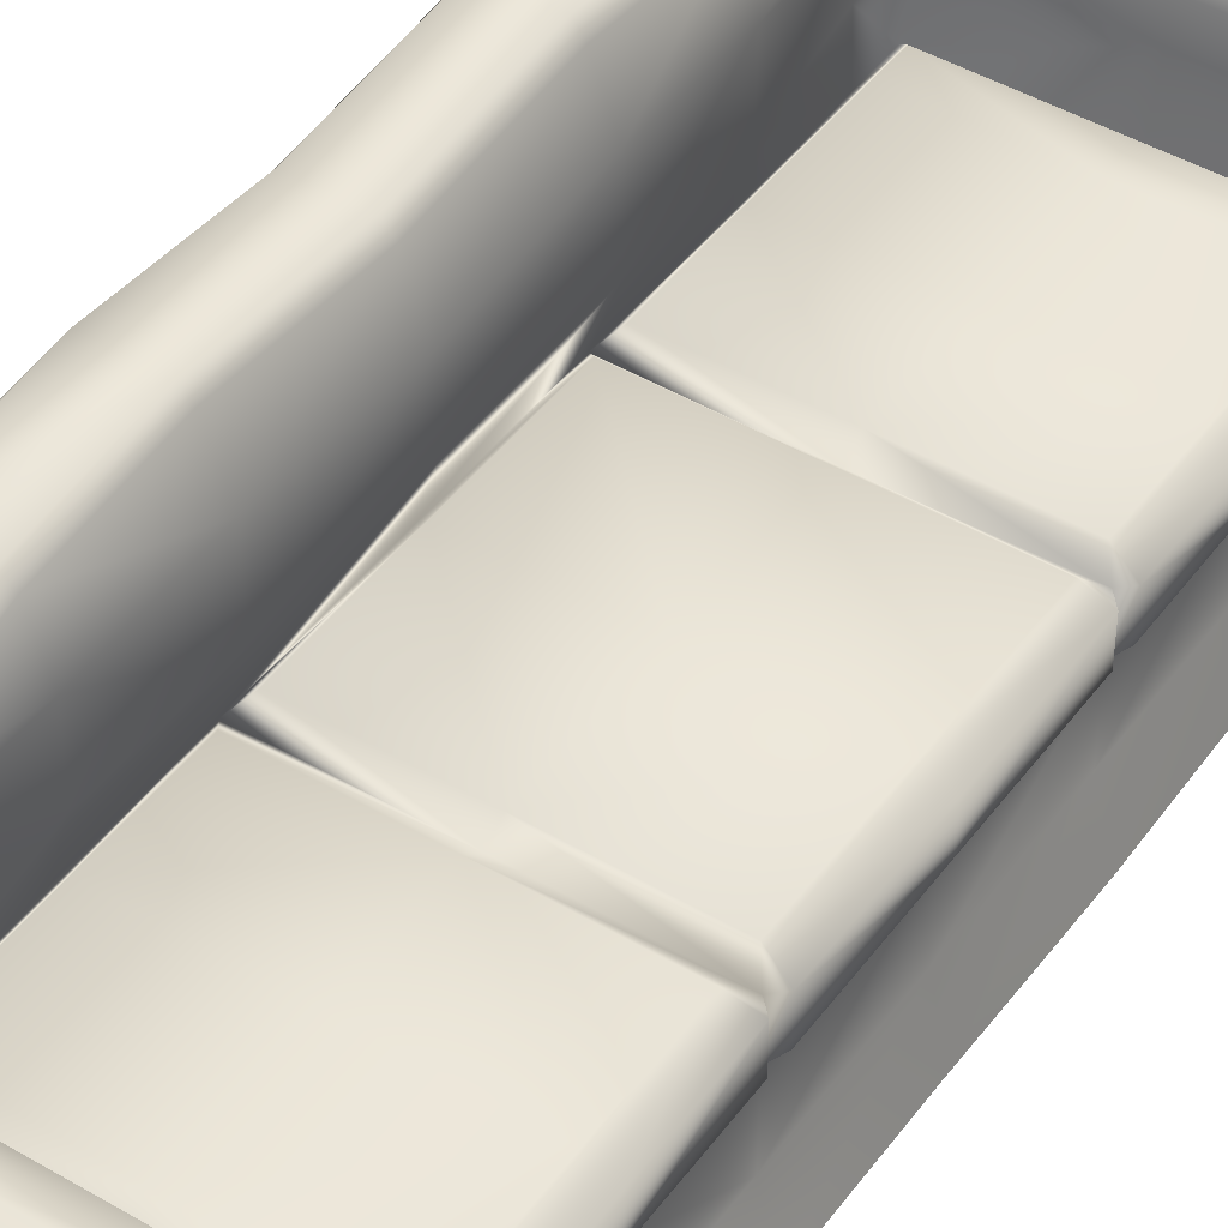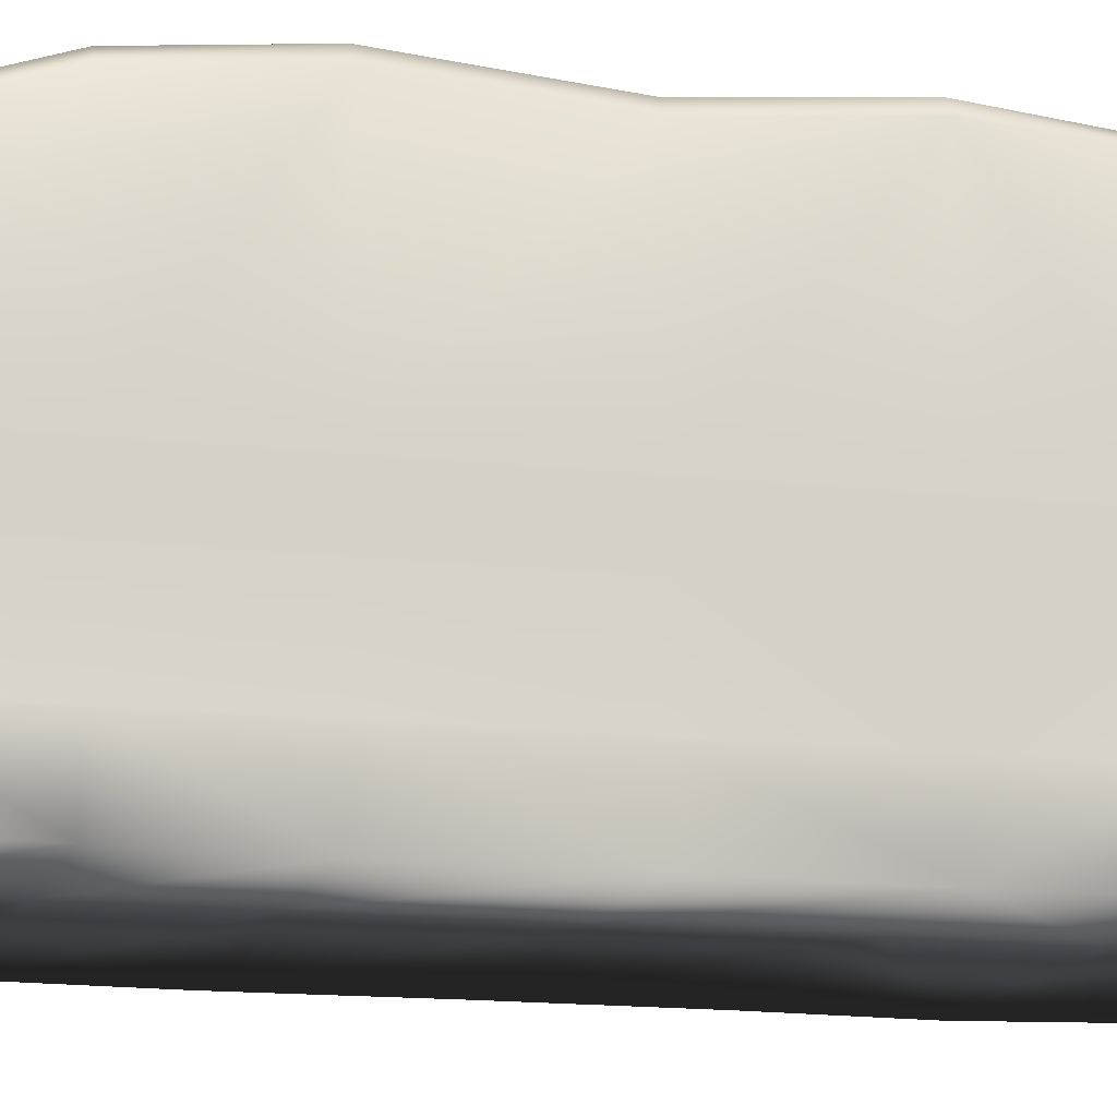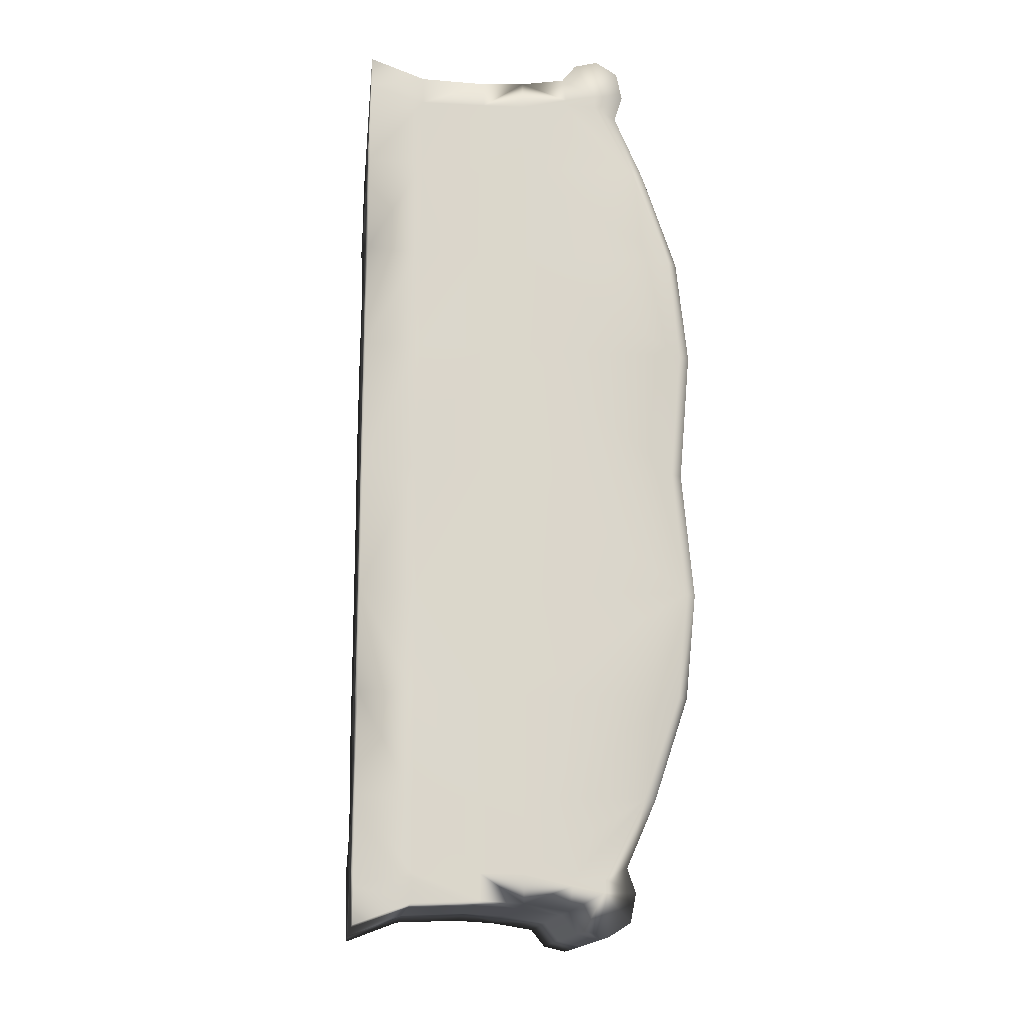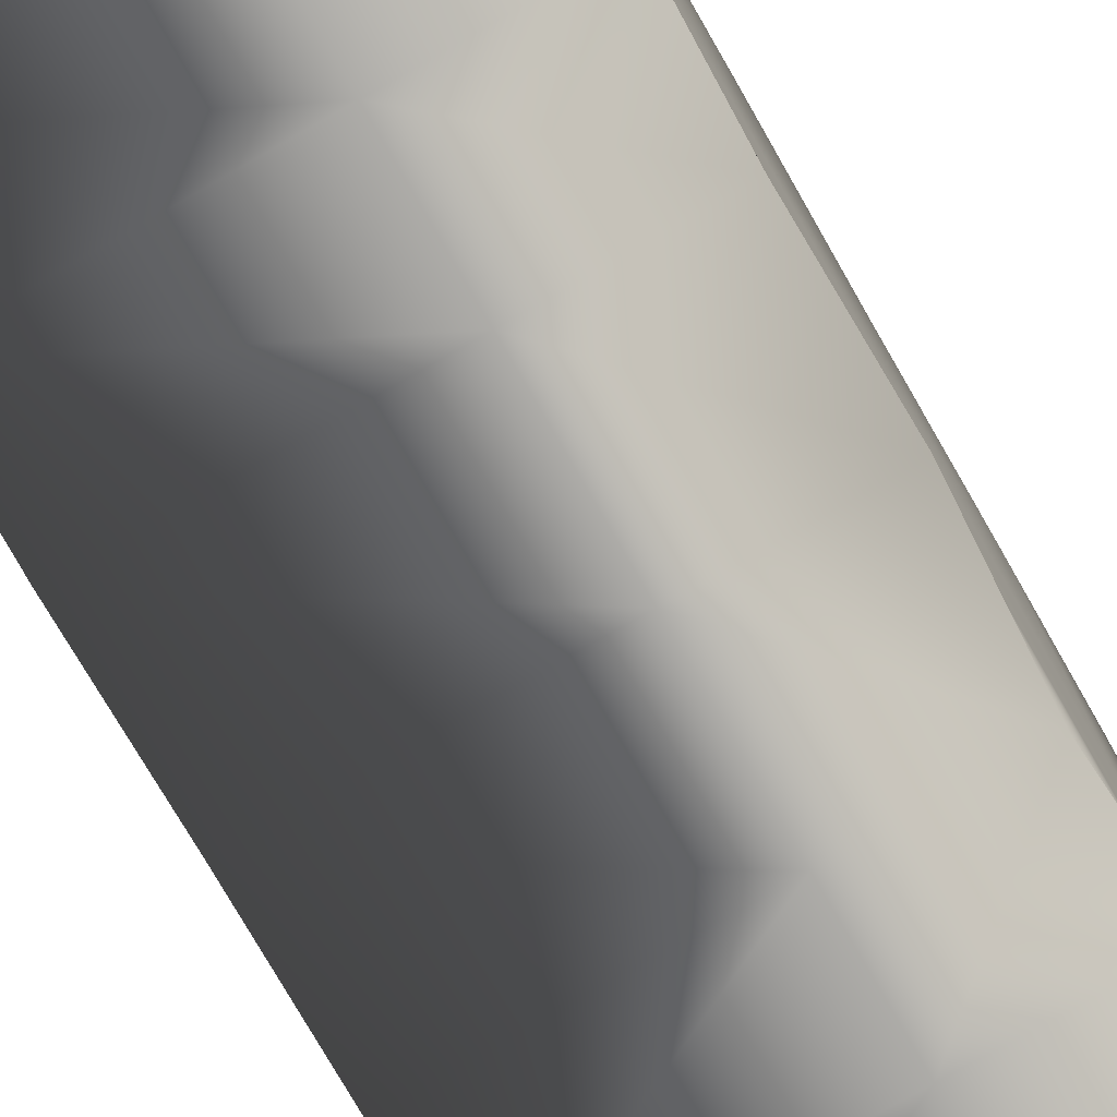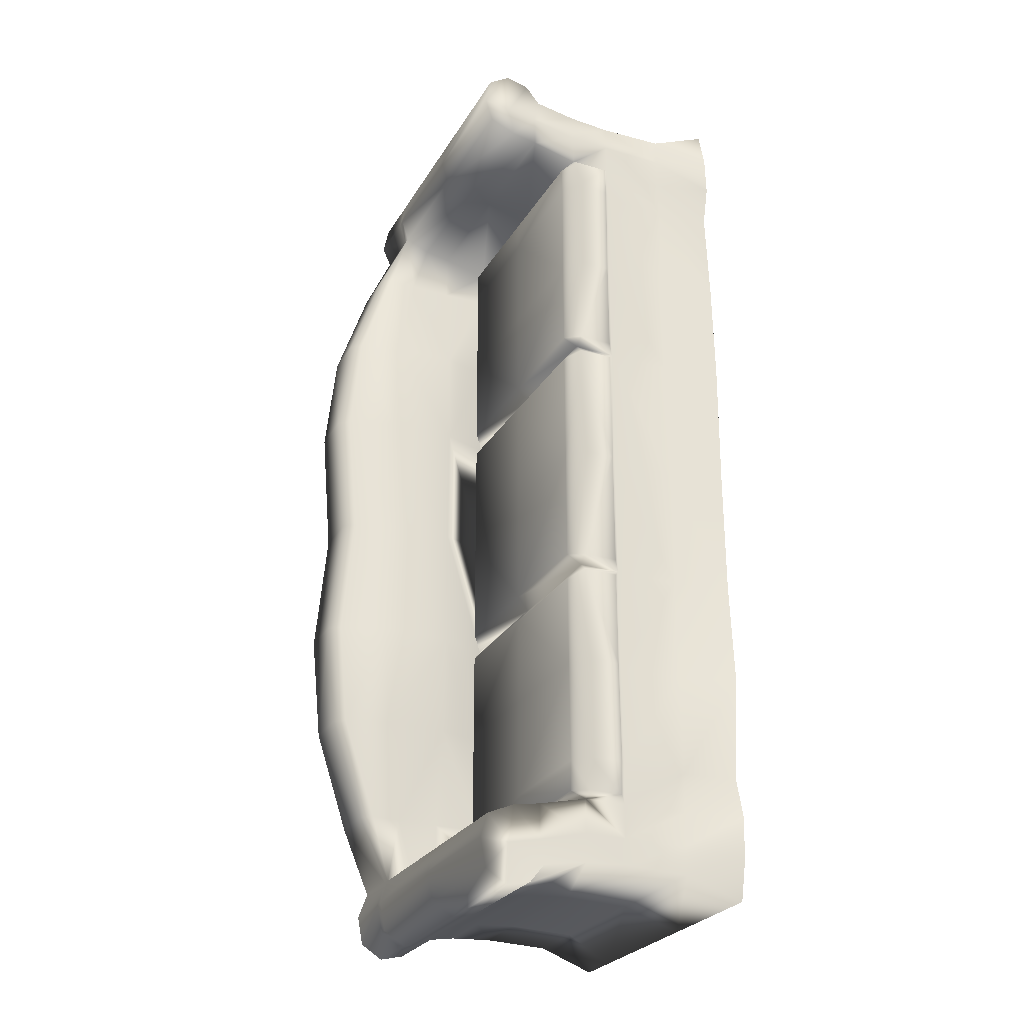
<metadata>
{"format":"obj","ext":"obj","renderer":"f3d","projection":"perspective","resolution":1024,"background":"white","views":[{"elev":45.3,"azim":-145.9,"up":"+Y"},{"elev":-14.3,"azim":75.5,"up":"+Y"},{"elev":-15.9,"azim":84.0,"up":"+Z"},{"elev":-76.5,"azim":29.8,"up":"+Y"},{"elev":-26.9,"azim":-114.7,"up":"+Z"}]}
</metadata>
<code>
v  0.3426 0.04903 -34.85
v  1.321 0.04903 -30.42
v  1.046 0.04903 -7.595
v  0.3245 6.87 -32.3
v  0.3245 6.87 -7.595
v  0.3245 20.03 -32.3
v  0.3245 20.03 -28.87
v  0.3245 20.03 -7.595
v  -39.38 0.04903 -34.85
v  -40.55 -0.07462 -24.84
v  -40.92 0.04903 -7.595
v  -38.64 6.87 -32.3
v  -38.64 6.87 -24.77
v  -38.64 6.87 -7.595
v  -38.64 20.03 -32.3
v  -38.64 20.03 -24.77
v  -39.68 19.95 -7.595
v  -5.114 0.04903 -34.85
v  -7.635 20.03 -7.595
v  -7.692 20.03 -24.77
v  -0.3251 32.42 -28.07
v  0.2947 32.64 -34.41
v  -7.692 32.64 -34.41
v  -38.64 32.64 -34.41
v  -38.64 32.42 -28.07
v  -7.692 32.42 -28.07
v  -7.649 38.97 -7.595
v  -0.6607 40.19 -7.595
v  -23.69 0.04903 -34.85
v  -23.17 21.33 -7.595
v  -23.17 20.03 -24.77
v  -23.17 20.03 -32.3
v  -23.17 6.87 -32.3
v  -23.17 32.64 -34.41
v  -23.17 32.42 -28.07
v  -7.645 40.2 5.34
v  0.3245 6.87 -28.87
v  -40.55 0.04903 -29.94
v  -38.64 6.87 -28.87
v  -38.64 20.03 -28.87
v  -7.692 33.31 -30.98
v  0.2947 33.31 -30.98
v  -38.64 33.31 -30.98
v  -23.17 33.31 -30.98
v  -14.4 0.04903 -7.595
v  -6.627 40.22 -7.595
v  -6.65 32.41 -28.07
v  -7.692 20.03 -32.3
v  -7.692 6.87 -32.3
v  -6.65 32.63 -34.41
v  -14.4 0.04903 -26.89
v  -6.65 33.3 -30.98
v  0.2947 29.67 -29.41
v  0.2947 29.99 -36.07
v  -7.692 29.99 -36.07
v  -38.64 29.99 -36.07
v  -38.64 29.22 -26.69
v  -7.692 29.22 -26.69
v  -9.223 25.91 -7.595
v  0.3249 39.05 -7.595
v  -23.17 29.99 -36.07
v  -23.17 29.22 -26.69
v  -9.672 25.91 5.34
v  0.2947 29.58 -31.02
v  -38.29 29.58 -31.02
v  -6.654 29.99 -36.07
v  0.3245 6.87 -19.98
v  1.046 0.04903 -19.98
v  0.3245 20.03 -19.98
v  -39.76 0.1834 -19.98
v  -38.87 6.87 -19.98
v  -39.89 19.95 -19.98
v  -7.664 20.03 -19.98
v  -7.645 34.67 -19.98
v  -0.6607 36.04 -19.98
v  -14.4 0.04903 -19.98
v  -23.17 21.33 -19.98
v  -6.627 36.05 -19.98
v  -7.483 25.91 -19.98
v  0.3247 34.61 -19.98
v  0.2947 25.61 -29.6
v  0.2947 25.38 -33.17
v  -7.692 25.38 -33.17
v  -38.64 25.38 -33.17
v  -38.64 25.91 -26.12
v  -7.692 25.91 -26.12
v  -23.17 25.38 -33.17
v  -23.17 25.91 -26.12
v  0.2947 25.86 -30.27
v  -38.47 25.86 -30.27
v  -6.915 25.38 -33.17
v  0.2947 27.13 -35.37
v  -7.692 27.13 -35.37
v  -38.64 27.13 -35.37
v  -23.17 27.13 -35.37
v  -6.658 27.13 -35.37
v  -7.554 31.13 -19.98
v  -9.383 33.66 -7.595
v  -9.7 34.52 5.34
v  -37.61 21.33 -19.98
v  -37.41 21.33 -7.595
v  -37.41 21.33 3.566
v  -23.17 21.33 3.566
v  -8.932 21.33 3.566
v  -8.881 21.33 -7.595
v  -8.906 21.33 -19.98
v  -8.932 21.33 -23.61
v  -23.17 21.33 -23.61
v  -37.41 21.33 -23.61
v  0.3245 14.9 -32.01
v  0.3245 14.9 -28.87
v  0.3245 14.9 -7.595
v  -38.64 14.9 -24.77
v  -38.64 14.9 -32.01
v  -38.64 14.9 -7.595
v  -7.692 14.9 -32.01
v  -23.17 14.9 -32.01
v  -38.64 14.9 -28.87
v  0.3245 14.9 -19.98
v  -38.87 14.9 -19.98
v  -39.68 19.95 -23.99
v  -39.68 15.76 -23.99
v  -39.89 15.76 -19.98
v  -39.68 15.76 -7.595
v  -39.68 15.76 4.211
v  -39.68 19.95 4.211
v  0.3426 0.04903 76.88
v  0.3245 6.87 74.33
v  0.3245 6.87 70.91
v  1.321 0.04903 72.46
v  0.3245 6.87 62.02
v  1.046 0.04903 62.02
v  1.046 0.04903 49.63
v  0.3245 6.87 49.63
v  0.3245 14.9 74.04
v  0.3245 14.9 70.91
v  0.3245 14.9 62.02
v  0.3245 14.9 49.63
v  0.3245 20.03 49.63
v  -39.38 0.04903 76.88
v  -40.55 0.04903 71.98
v  -38.64 6.87 70.91
v  -38.64 6.87 74.33
v  -40.56 -0.07462 66.87
v  -39.76 0.1834 62.02
v  -38.87 6.87 62.02
v  -38.64 6.87 66.81
v  -40.22 0.04903 49.63
v  -38.64 6.87 49.63
v  -38.64 14.9 70.91
v  -38.64 14.9 74.04
v  -38.87 14.9 62.02
v  -38.64 14.9 66.81
v  -38.64 14.9 49.63
v  -14.4 0.04903 68.92
v  -5.114 0.04903 76.88
v  -14.4 0.04903 62.02
v  -14.4 0.04903 49.63
v  -23.69 0.04903 76.88
v  -0.6607 40.19 49.63
v  -0.6607 36.04 62.02
v  -6.627 36.05 62.02
v  -6.627 40.22 49.63
v  -0.3251 32.42 70.11
v  0.2947 33.31 73.01
v  -6.65 33.3 73.01
v  -6.65 32.41 70.11
v  -8.881 21.33 49.63
v  -8.906 21.33 62.02
v  -23.17 21.33 62.02
v  -23.17 21.33 49.63
v  -7.692 32.42 70.11
v  -7.692 33.31 73.01
v  -23.17 33.31 73.01
v  -23.17 32.42 70.11
v  0.3245 20.03 74.33
v  -7.692 14.9 74.04
v  -7.692 20.03 74.33
v  -7.692 6.87 74.33
v  -23.17 14.9 74.04
v  -23.17 20.03 74.33
v  -23.17 6.87 74.33
v  0.3245 20.03 70.91
v  0.2947 25.86 72.3
v  0.2947 25.61 71.64
v  -6.915 25.38 75.21
v  0.2947 25.38 75.21
v  -23.17 25.38 75.21
v  -7.692 25.38 75.21
v  -38.64 20.03 74.33
v  -38.64 20.03 70.91
v  -38.47 25.86 72.3
v  -38.64 25.38 75.21
v  -38.64 20.03 66.81
v  -23.17 20.03 66.81
v  -23.17 25.91 68.16
v  -38.64 25.91 68.16
v  -7.483 25.91 62.02
v  -7.554 31.13 62.02
v  -7.692 29.22 68.72
v  -7.692 25.91 68.16
v  -7.636 20.03 49.63
v  -9.223 25.91 49.63
v  0.3245 20.03 62.02
v  0.3247 34.61 62.02
v  0.3249 39.05 49.63
v  -37.41 21.33 49.63
v  -37.41 21.33 38.47
v  -23.17 21.33 38.47
v  -23.17 21.33 65.64
v  -37.41 21.33 65.64
v  -37.61 21.33 62.02
v  -23.17 32.64 76.44
v  -38.64 32.64 76.44
v  -38.64 33.31 73.01
v  -7.692 20.03 66.81
v  -0.6607 41.54 5.34
v  -6.627 41.56 5.34
v  -8.932 21.33 38.47
v  0.3249 40.18 5.34
v  0.2947 32.64 76.44
v  -6.65 32.63 76.44
v  -7.692 32.64 76.44
v  -38.64 32.42 70.11
v  -7.645 34.67 62.02
v  -7.649 38.97 49.63
v  0.2947 29.58 73.05
v  0.2947 29.67 71.45
v  -6.654 29.99 78.11
v  0.2947 29.99 78.11
v  -23.17 29.99 78.11
v  -7.692 29.99 78.11
v  -38.29 29.58 73.05
v  -38.64 29.99 78.11
v  -23.17 29.22 68.72
v  -38.64 29.22 68.72
v  -9.383 33.66 49.63
v  -8.932 21.33 65.64
v  -7.664 20.03 62.02
v  -6.658 27.13 77.4
v  0.2947 27.13 77.4
v  -23.17 27.13 77.4
v  -7.692 27.13 77.4
v  -38.64 27.13 77.4
v  -39.89 19.95 62.02
v  -39.68 19.95 49.63
v  -39.68 19.95 37.82
v  -39.68 19.95 66.02
v  -39.89 15.76 62.02
v  -39.68 15.76 66.02
v  -39.68 15.76 37.82
v  -39.68 15.76 49.63
v  -7.645 40.2 36.69
v  -9.672 25.91 36.69
v  -9.7 34.52 36.69
v  0.3245 6.87 36.76
v  0.7403 0.04903 36.76
v  0.3245 20.03 36.76
v  -38.64 6.87 36.76
v  -38.64 14.9 36.76
v  -14.4 0.04903 36.76
v  -0.6607 41.54 36.69
v  -6.627 41.56 36.69
v  0.3249 40.18 36.69
v  -38.64 20.03 36.79
v  0.3245 14.9 36.76
v  1.046 0.04903 20.78
v  0.1592 0.04903 5.219
v  0.3245 6.87 5.219
v  0.3245 6.87 20.78
v  0.3245 14.9 5.219
v  0.3245 14.9 20.78
v  -40.39 -0.01279 36.76
v  -40.22 0.04903 20.78
v  -38.64 6.87 20.78
v  -38.64 6.87 5.219
v  -40.22 0.04903 5.219
v  -38.64 14.9 20.78
v  -38.64 14.9 5.219
v  -14.4 0.04903 20.78
v  -14.4 0.04903 5.219
v  -8.881 21.33 20.78
v  -23.17 21.33 20.78
v  -7.692 20.03 5.219
v  0.3245 20.03 20.79
v  -23.17 21.33 6.947
v  -37.41 21.33 6.947
v  -37.41 21.33 20.78
v  -23.17 21.33 35.26
v  -37.41 21.33 35.26
v  -8.932 21.33 6.947
v  0.3245 20.03 5.219
v  -8.932 21.33 35.26
v  -7.692 20.03 36.58
v  -39.68 19.95 20.78
v  -39.68 19.95 6.275
v  -38.64 20.03 5.219
v  -23.17 20.03 5.219
v  -23.17 20.03 36.58
v  -39.68 19.95 35.65
v  -39.68 15.76 35.65
v  -39.68 15.76 6.275
v  -39.68 15.76 20.78
v  0.3249 38.81 20.79
v  -0.6607 40.18 20.79
v  -6.627 40.19 20.79
v  -7.645 38.83 20.79
v  -9.7 33.15 20.79
v  -9.672 25.91 20.79
v  -7.664 20.03 20.79
g sofa03
f 2 1 4 37
f 68 2 37 67
f 268 3 5 269
f 37 4 110 111
f 67 37 111 119
f 269 5 112 271
f 12 9 38 39
f 13 10 70 71
f 14 11 277 276
f 114 12 39 118
f 113 13 71 120
f 115 14 276 279
f 18 1 2 51
f 51 2 68 76
f 45 3 268 281
f 78 46 28 75
f 47 21 42 52
f 30 105 106 77
f 35 26 41 44
f 48 6 110 116
f 18 49 4 1
f 32 48 116 117
f 33 49 18 29
f 91 82 6 48
f 83 48 32 87
f 90 84 15 40
f 85 16 31 88
f 58 86 79 97
f 63 59 19 284
f 60 8 69 80
f 70 76 45 11
f 103 30 101 102
f 77 108 109 100
f 44 34 24 43
f 117 33 12 114
f 12 33 29 9
f 87 32 15 84
f 88 31 20 86
f 218 217 28 46
f 103 104 105 30
f 220 292 8 60
f 281 277 11 45
f 39 38 10 13
f 118 39 13 113
f 52 42 22 50
f 44 41 23 34
f 89 7 6 82
f 85 90 40 16
f 51 38 9 29
f 44 43 25 35
f 78 47 26 74
f 47 52 41 26
f 218 46 27 36
f 52 50 23 41
f 53 64 42 21
f 54 66 50 22
f 55 61 34 23
f 24 56 65 43
f 57 62 35 25
f 74 97 98 27
f 27 98 99 36
f 80 53 21 75
f 61 56 24 34
f 62 58 26 35
f 217 220 60 28
f 64 54 22 42
f 65 57 25 43
f 55 23 50 66
f 3 68 67 5
f 112 119 69 8
f 71 70 11 14
f 120 71 14 115
f 76 68 3 45
f 47 78 75 21
f 77 106 107 108
f 59 79 73 19
f 80 7 81 53
f 76 70 10 51
f 77 100 101 30
f 78 74 27 46
f 97 74 26 58
f 60 80 75 28
f 81 89 64 53
f 82 91 96 92
f 83 87 95 93
f 85 88 62 57
f 87 84 94 95
f 88 86 58 62
f 90 85 57 65
f 91 83 93 96
f 92 96 66 54
f 93 95 61 55
f 95 94 56 61
f 96 93 55 66
f 79 86 20 73
f 64 89 82 92
f 84 90 65 94
f 59 98 97 79
f 63 99 98 59
f 101 100 72 17
f 102 101 17 126
f 103 102 297 298
f 104 103 298 284
f 105 104 284 19
f 106 105 19 73
f 107 106 73 20
f 108 107 20 31
f 109 108 31 16
f 100 109 121 72
f 111 110 6 7
f 119 111 7 69
f 114 118 40 15
f 122 123 72 121
f 124 125 126 17
f 116 110 4 49
f 117 116 49 33
f 117 114 15 32
f 118 113 16 40
f 119 112 5 67
f 123 124 17 72
f 122 121 16 113
f 123 122 113 120
f 124 123 120 115
f 125 124 115 279
f 126 125 279 297
f 130 129 128 127
f 132 131 129 130
f 257 256 134 133
f 129 136 135 128
f 131 137 136 129
f 138 134 256 266
f 143 142 141 140
f 147 146 145 144
f 149 259 273 148
f 151 150 142 143
f 153 152 146 147
f 154 260 259 149
f 156 155 130 127
f 155 157 132 130
f 158 261 257 133
f 162 161 160 163
f 167 166 165 164
f 171 170 169 168
f 175 174 173 172
f 178 177 135 176
f 156 127 128 179
f 181 180 177 178
f 182 159 156 179
f 186 178 176 187
f 189 188 181 178
f 192 191 190 193
f 197 196 195 194
f 200 199 198 201
f 254 294 202 203
f 206 205 204 139
f 145 148 158 157
f 209 208 207 171
f 170 212 211 210
f 174 215 214 213
f 180 151 143 182
f 143 140 159 182
f 188 193 190 181
f 196 201 216 195
f 263 163 160 262
f 209 171 168 219
f 264 206 139 258
f 261 158 148 273
f 142 147 144 141
f 150 153 147 142
f 166 222 221 165
f 174 213 223 173
f 184 187 176 183
f 197 194 191 192
f 155 159 140 141
f 174 175 224 215
f 162 225 172 167
f 167 172 173 166
f 263 253 226 163
f 166 173 223 222
f 228 164 165 227
f 230 221 222 229
f 232 223 213 231
f 214 215 233 234
f 236 224 175 235
f 225 226 237 199
f 226 253 255 237
f 205 161 164 228
f 231 213 214 234
f 235 175 172 200
f 262 160 206 264
f 227 165 221 230
f 233 215 224 236
f 232 229 222 223
f 133 134 131 132
f 138 139 204 137
f 146 149 148 145
f 152 154 149 146
f 157 158 133 132
f 167 164 161 162
f 170 210 238 169
f 203 202 239 198
f 185 183 205 228
f 157 155 144 145
f 170 171 207 212
f 162 163 226 225
f 199 200 172 225
f 206 160 161 205
f 185 228 227 184
f 187 241 240 186
f 189 243 242 188
f 197 236 235 196
f 188 242 244 193
f 196 235 200 201
f 192 233 236 197
f 186 240 243 189
f 241 230 229 240
f 243 232 231 242
f 242 231 234 244
f 240 229 232 243
f 198 239 216 201
f 227 241 187 184
f 193 244 233 192
f 203 198 199 237
f 254 203 237 255
f 207 246 245 212
f 208 247 246 207
f 209 299 265 208
f 219 294 299 209
f 168 202 294 219
f 169 239 202 168
f 238 216 239 169
f 210 195 216 238
f 211 194 195 210
f 212 245 248 211
f 136 183 176 135
f 137 204 183 136
f 151 190 191 150
f 250 248 245 249
f 252 246 247 251
f 177 179 128 135
f 180 182 179 177
f 180 181 190 151
f 150 191 194 153
f 137 131 134 138
f 249 245 246 252
f 250 153 194 248
f 249 152 153 250
f 252 154 152 249
f 251 260 154 252
f 247 265 260 251
f 271 112 8 292
f 138 266 258 139
f 256 257 267 270
f 268 269 270 267
f 266 256 270 272
f 272 270 269 271
f 274 273 259 275
f 275 276 277 274
f 275 259 260 278
f 278 279 276 275
f 267 257 261 280
f 280 281 268 267
f 293 282 283 289
f 273 274 280 261
f 286 287 288 283
f 288 290 289 283
f 286 283 282 291
f 281 280 274 277
f 287 296 295 288
f 286 298 297 287
f 291 284 298 286
f 282 310 284 291
f 293 294 310 282
f 289 299 294 293
f 290 265 299 289
f 288 295 300 290
f 258 266 272 285
f 303 301 300 295
f 303 295 296 302
f 301 260 265 300
f 303 278 260 301
f 302 279 278 303
f 296 297 279 302
f 272 271 292 285
f 304 264 258 285
f 220 304 285 292
f 305 262 264 304
f 217 305 304 220
f 306 263 262 305
f 218 306 305 217
f 307 253 263 306
f 36 307 306 218
f 308 255 253 307
f 99 308 307 36
f 309 254 255 308
f 63 309 308 99
f 310 294 254 309
f 284 310 309 63
f 18 51 29
f 7 89 81
f 51 10 38
f 48 83 91
f 69 7 80
f 65 56 94
f 92 54 64
f 109 16 121
f 297 102 126
f 156 159 155
f 183 185 184
f 155 141 144
f 178 186 189
f 204 205 183
f 233 244 234
f 241 227 230
f 211 248 194
f 265 247 208
f 290 300 265
f 297 296 287
g

</code>
